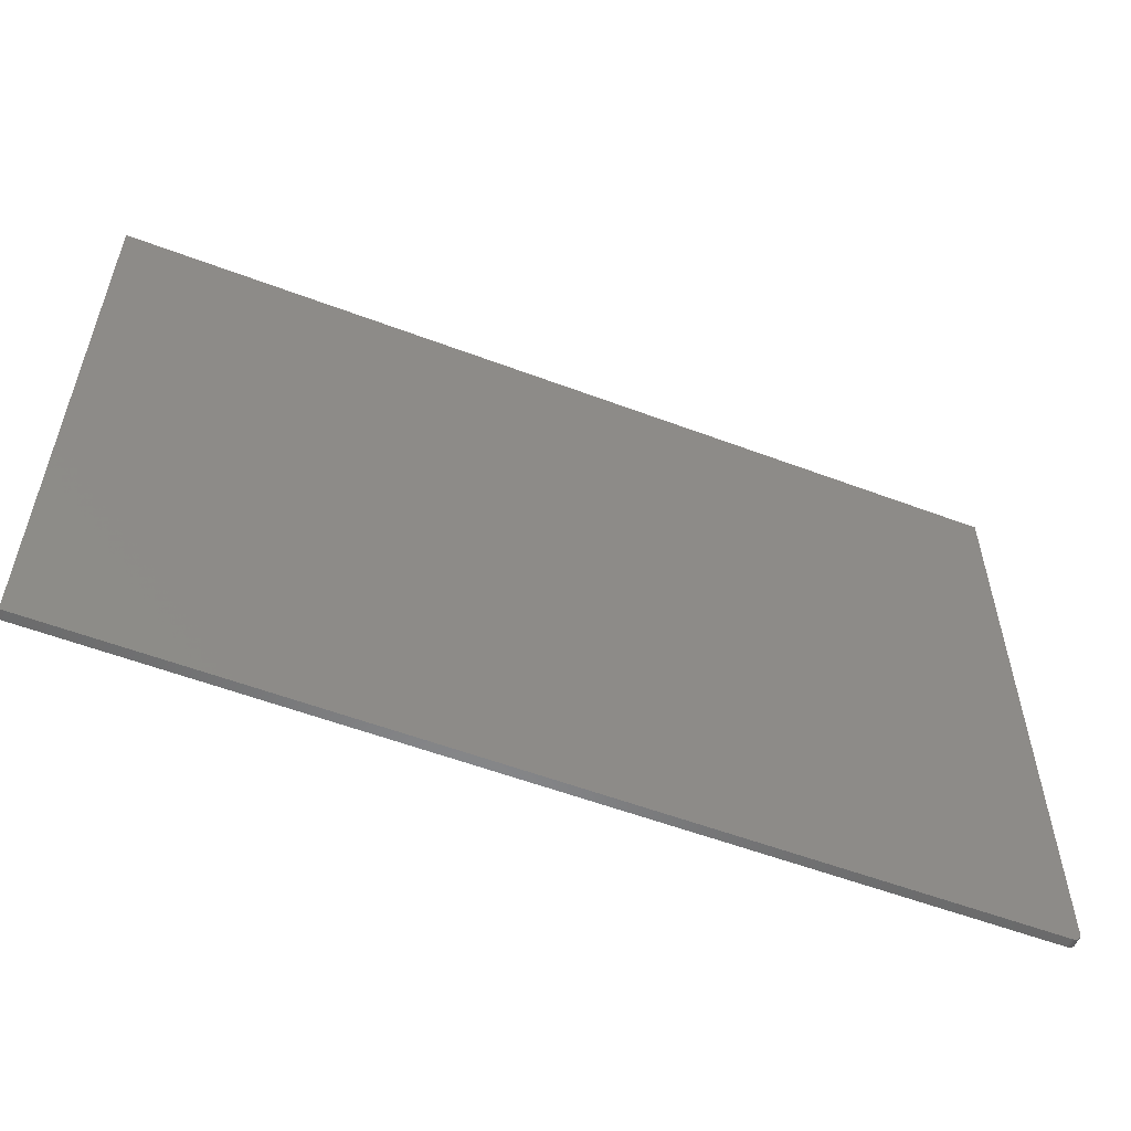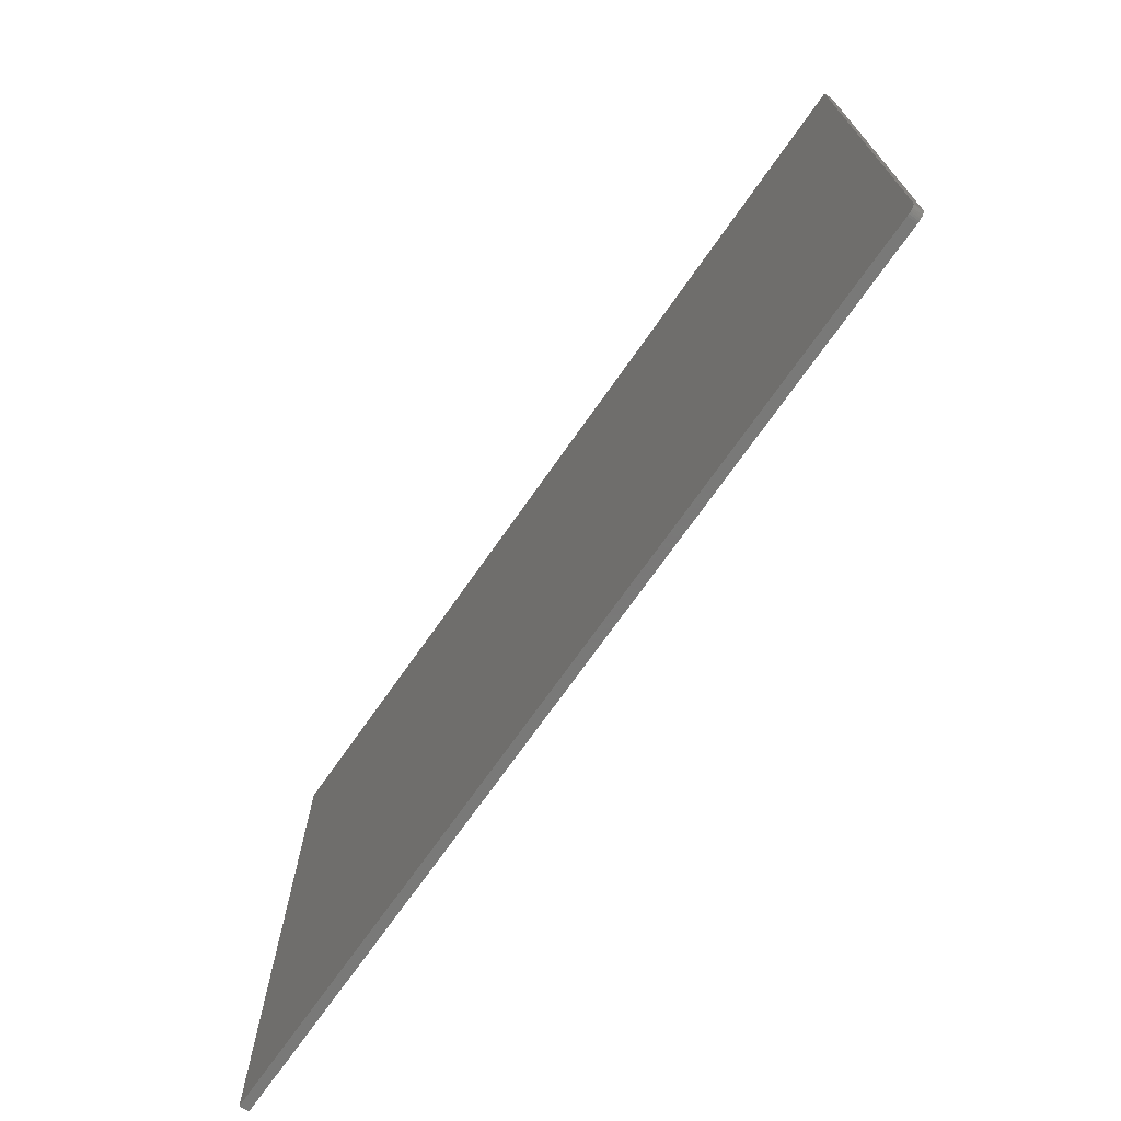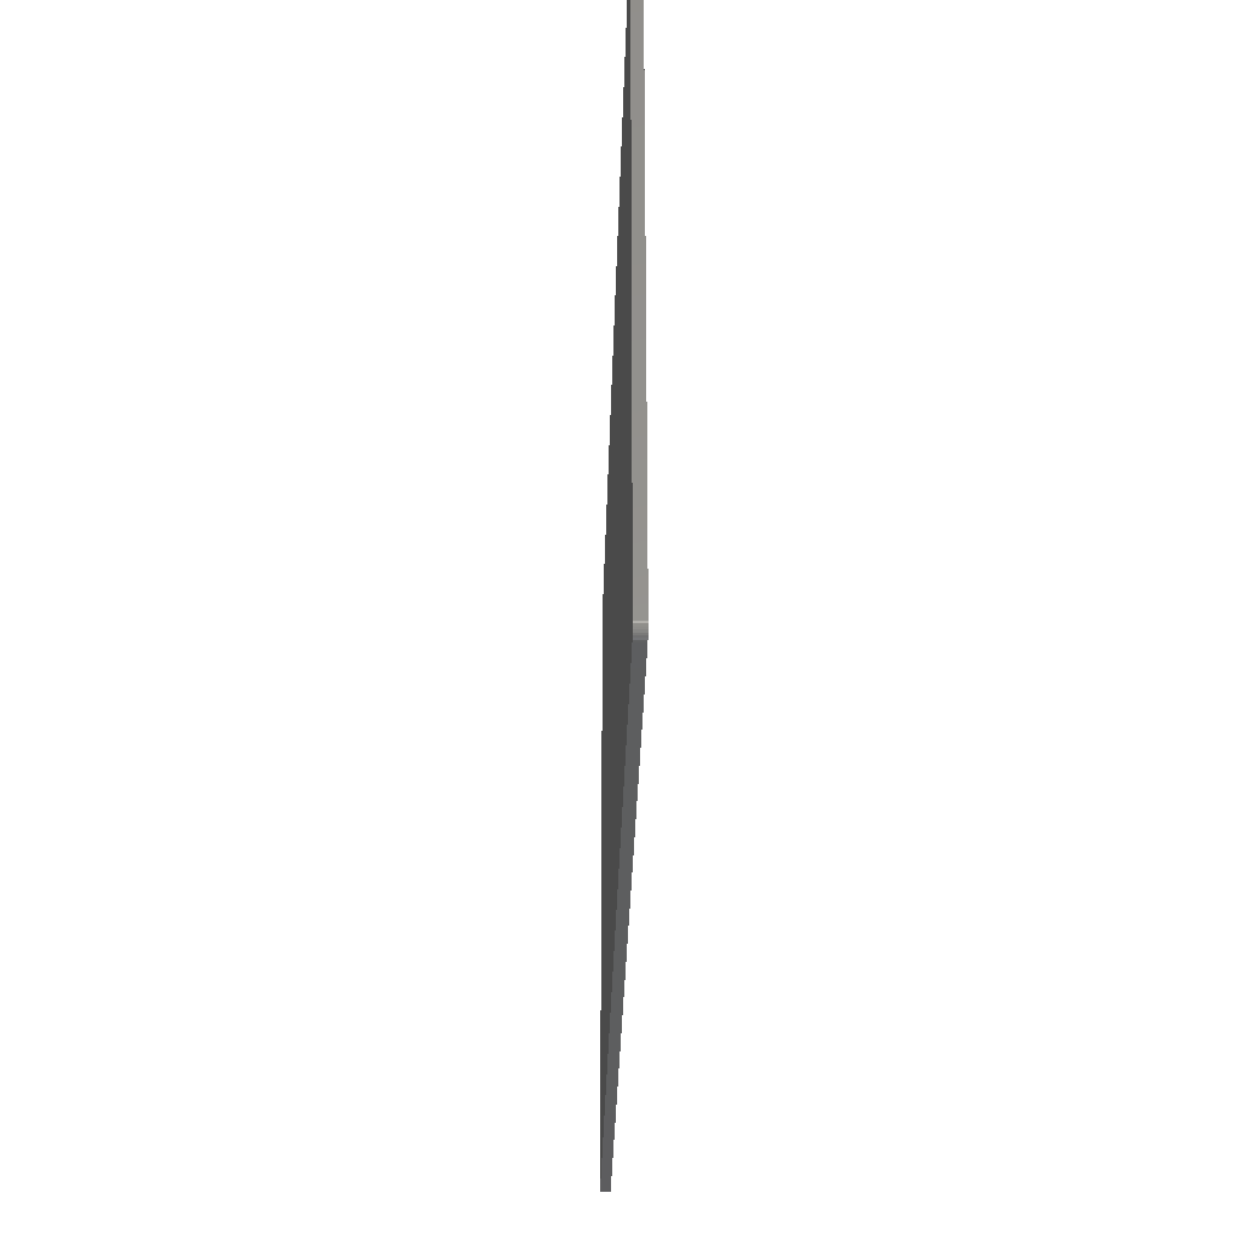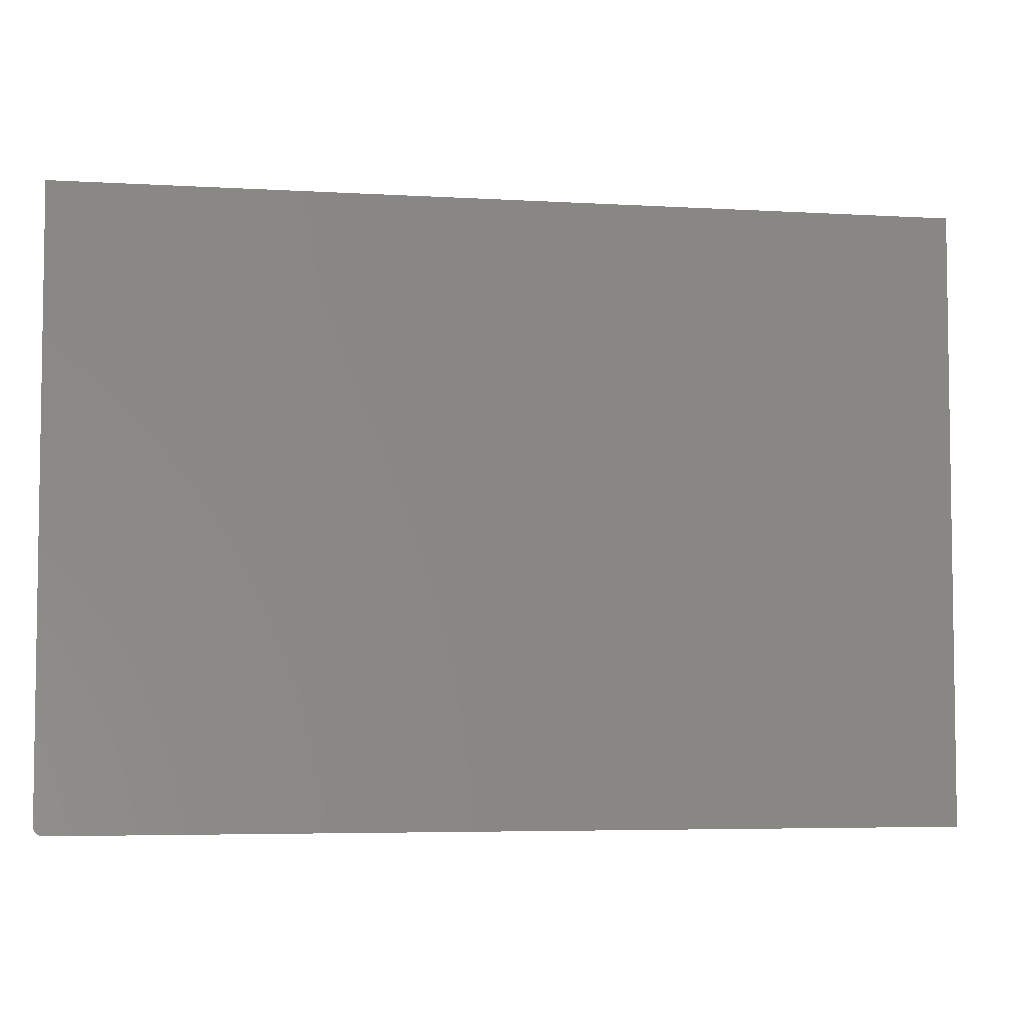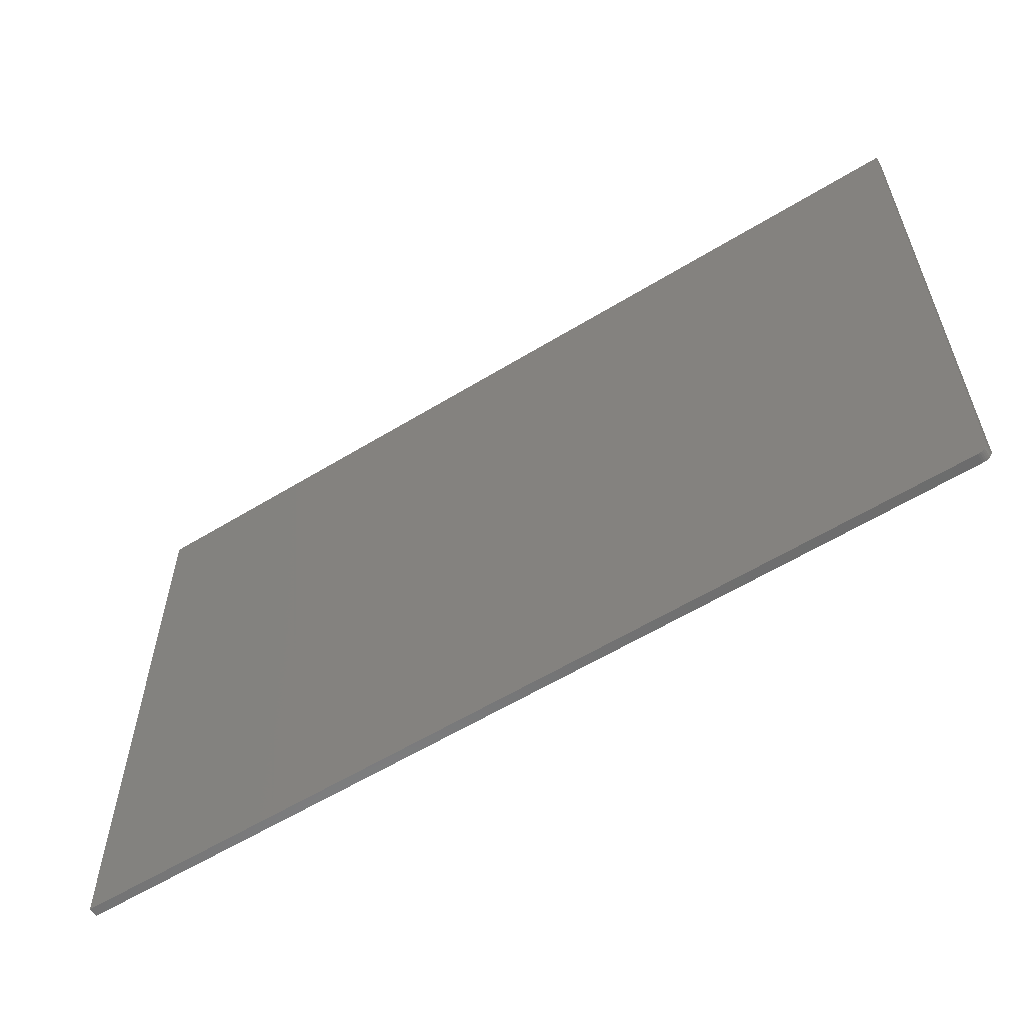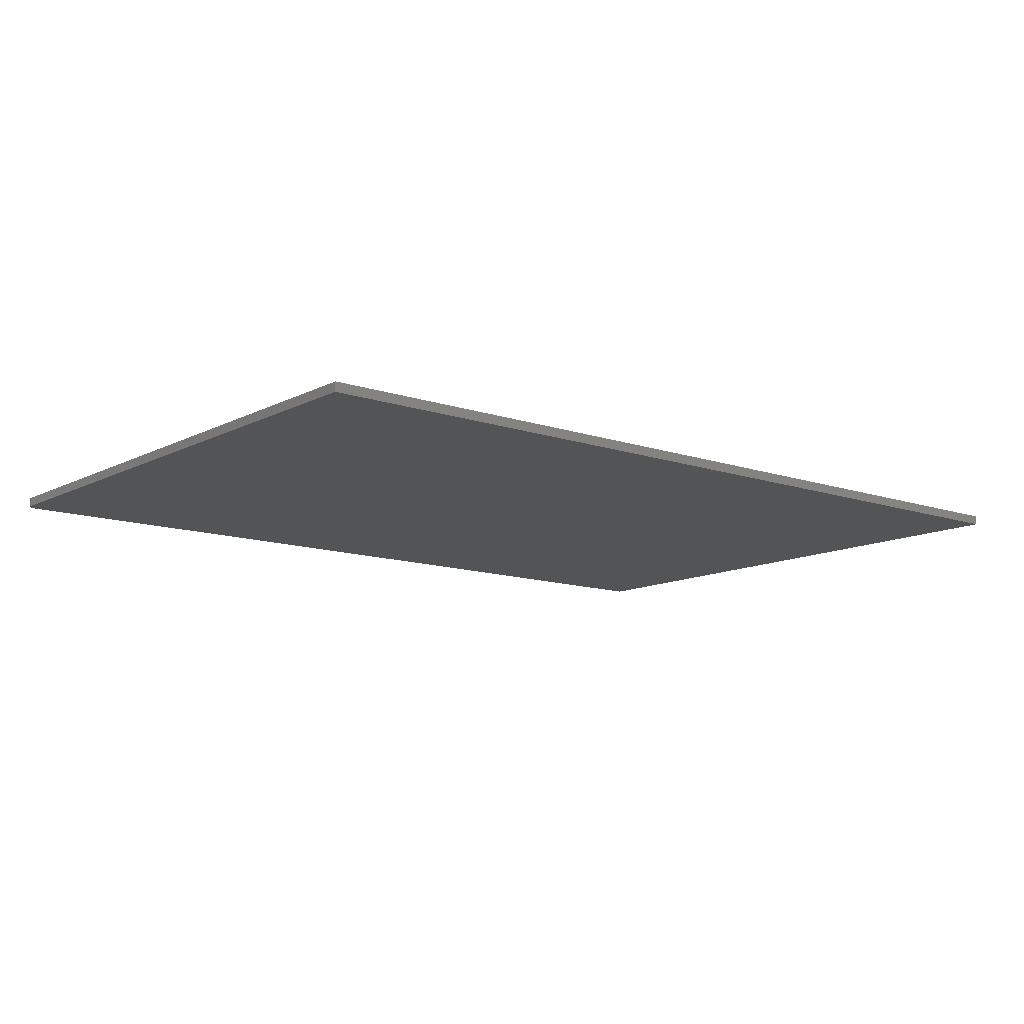
<metadata>
{"format":"stl","ext":"stl","renderer":"f3d","projection":"perspective","resolution":1024,"background":"white","views":[{"elev":-55.9,"azim":158.4,"up":"+Z"},{"elev":-71.5,"azim":-125.0,"up":"+Z"},{"elev":-33.5,"azim":-91.6,"up":"+Z"},{"elev":-5.1,"azim":-10.4,"up":"+Z"},{"elev":-59.0,"azim":-147.8,"up":"+Z"},{"elev":-12.0,"azim":-39.3,"up":"+Y"}]}
</metadata>
<code>
# stl→obj: 24 verts, 44 faces
v 0.75 -0.007812 0.5132
v 3.142e-17 -0.007812 0.5132
v 4.784e-19 -0.007812 0.007812
v 0.0001501 -0.007812 0.006288
v 0.0005947 -0.007812 0.004823
v 0.001317 -0.007812 0.003472
v 0.002288 -0.007812 0.002288
v 0.003472 -0.007812 0.001317
v 0.004823 -0.007812 0.0005947
v 0.006288 -0.007812 0.0001501
v 0.007812 -0.007812 -4.784e-19
v 0.75 -0.007812 -4.592e-17
v 0.75 0 0.5132
v 0.75 0 -4.592e-17
v 0.007812 0 -4.784e-19
v 0.006288 0 0.0001501
v 0.004823 0 0.0005947
v 0.003472 0 0.001317
v 0.002288 0 0.002288
v 0.001317 0 0.003472
v 0.0005947 0 0.004823
v 0.0001501 0 0.006288
v 4.784e-19 0 0.007812
v 3.142e-17 0 0.5132
f 1 2 3
f 1 3 4
f 1 4 5
f 1 5 6
f 1 6 7
f 1 7 8
f 1 8 9
f 1 9 10
f 1 10 11
f 1 11 12
f 13 14 15
f 13 15 16
f 13 16 17
f 13 17 18
f 13 18 19
f 13 19 20
f 13 20 21
f 13 21 22
f 13 22 23
f 13 23 24
f 2 24 3
f 3 24 23
f 11 15 12
f 12 15 14
f 15 11 16
f 16 11 10
f 16 10 17
f 17 10 9
f 17 9 18
f 18 9 8
f 18 8 19
f 19 8 7
f 19 7 20
f 20 7 6
f 20 6 21
f 21 6 5
f 21 5 22
f 22 5 4
f 22 4 23
f 23 4 3
f 1 13 2
f 2 13 24
f 12 14 1
f 1 14 13

</code>
